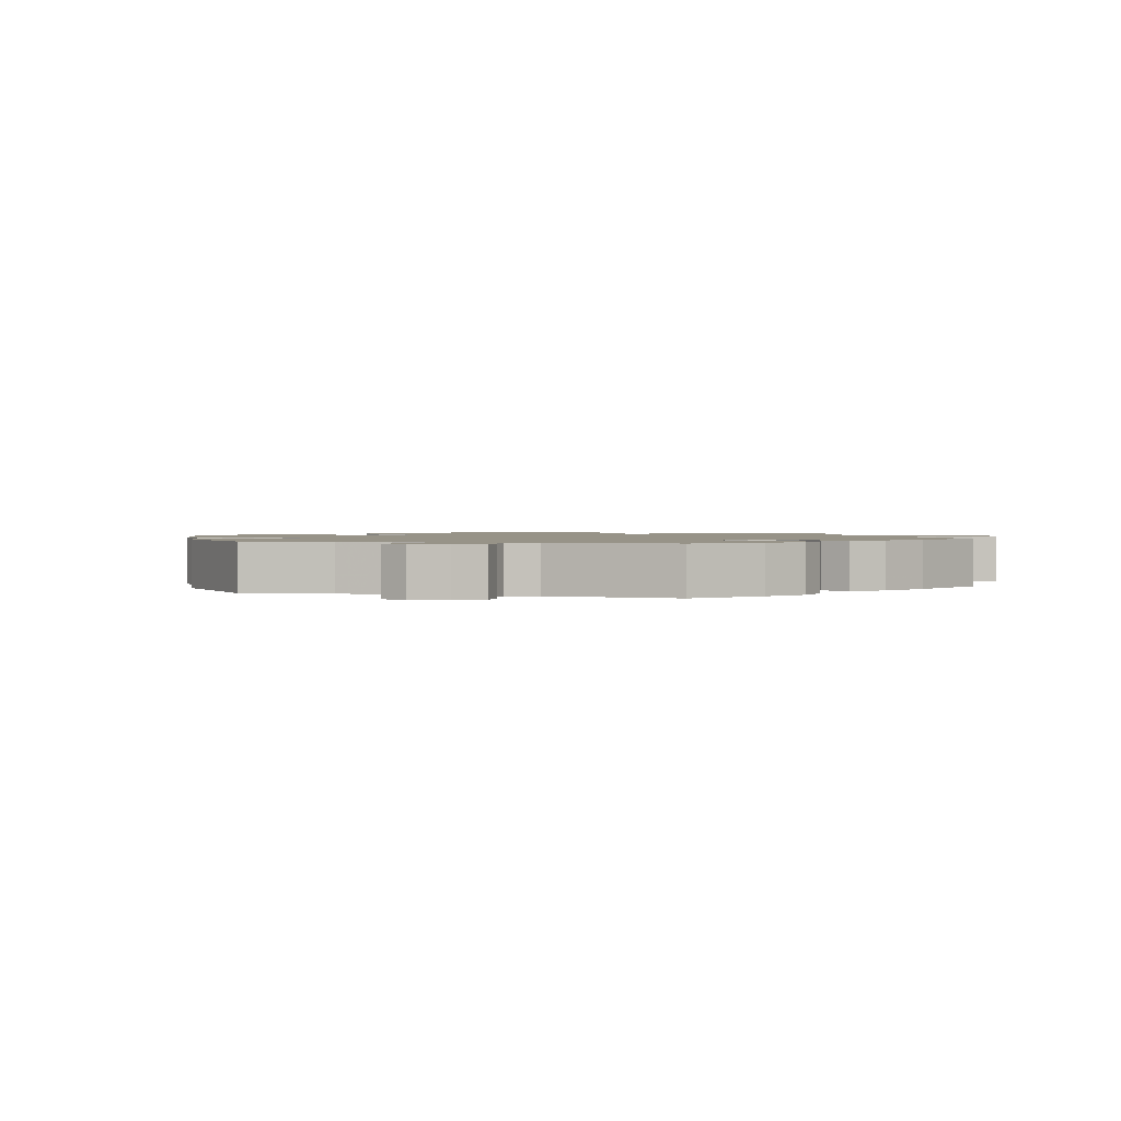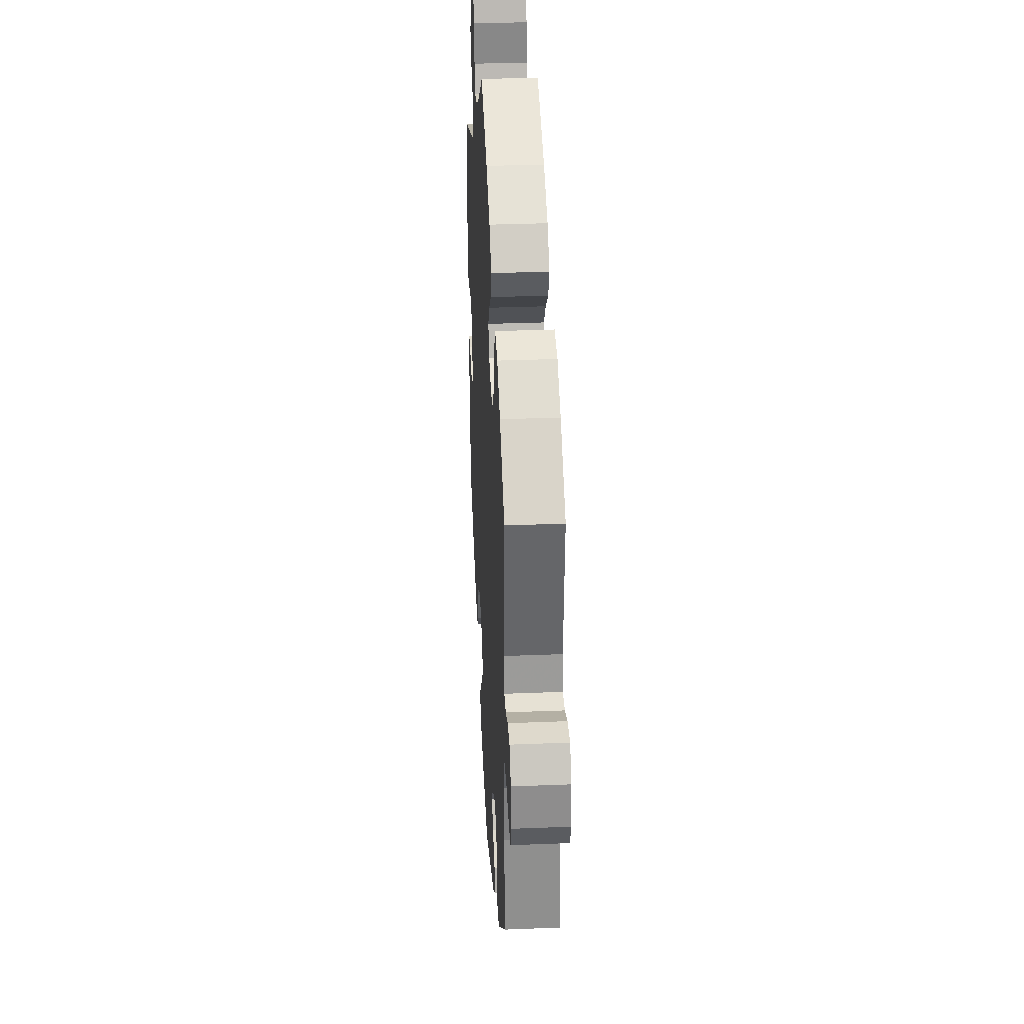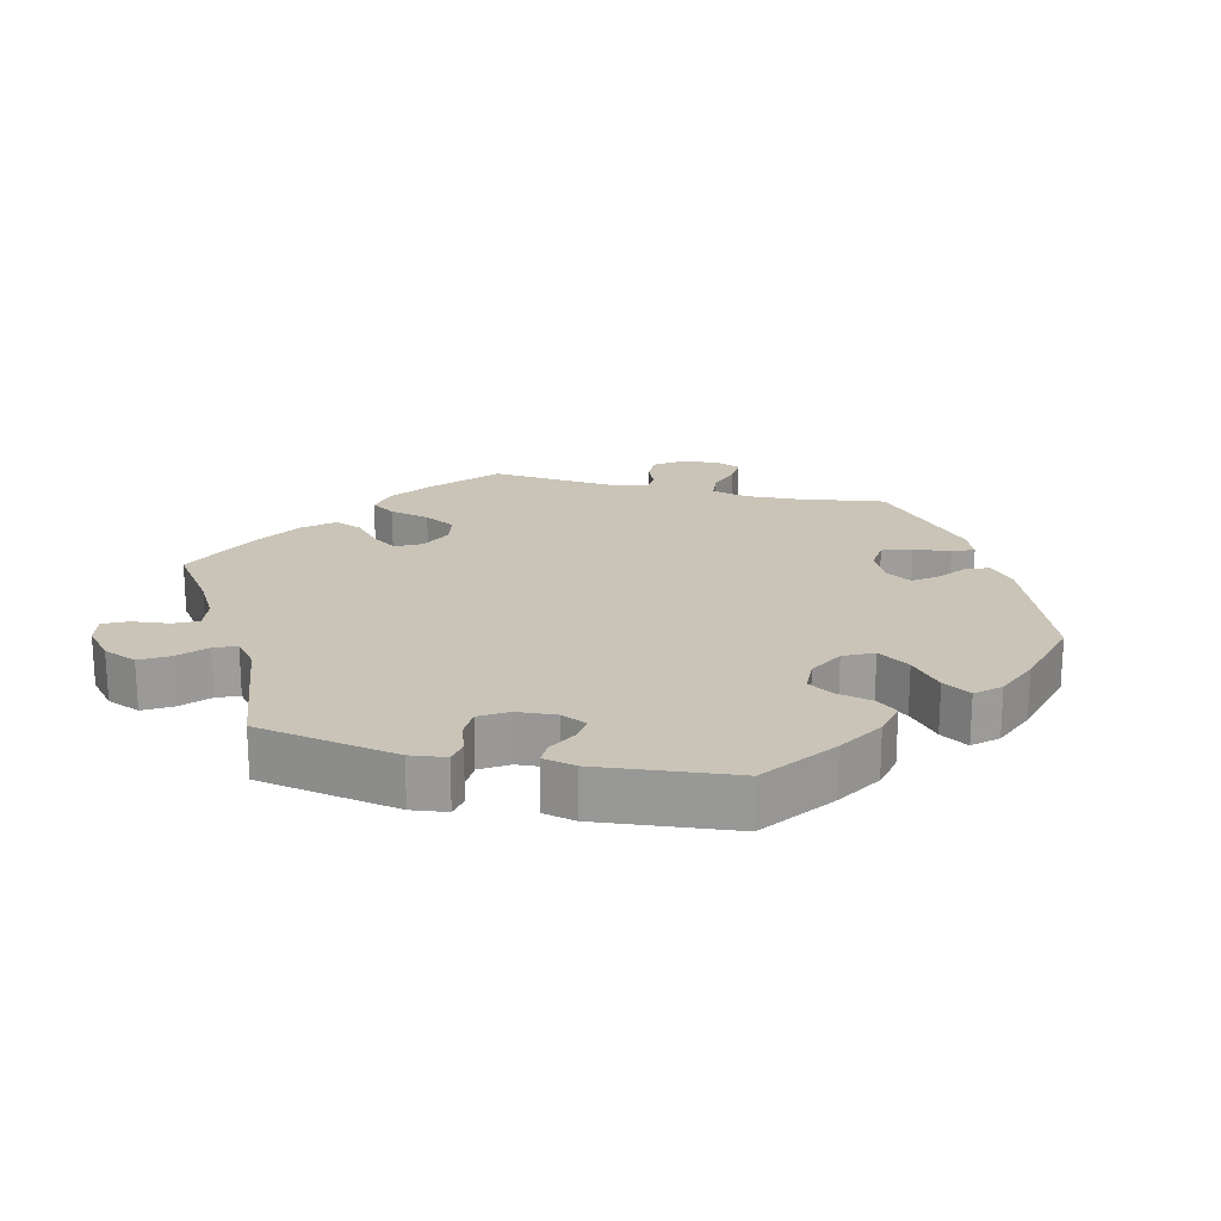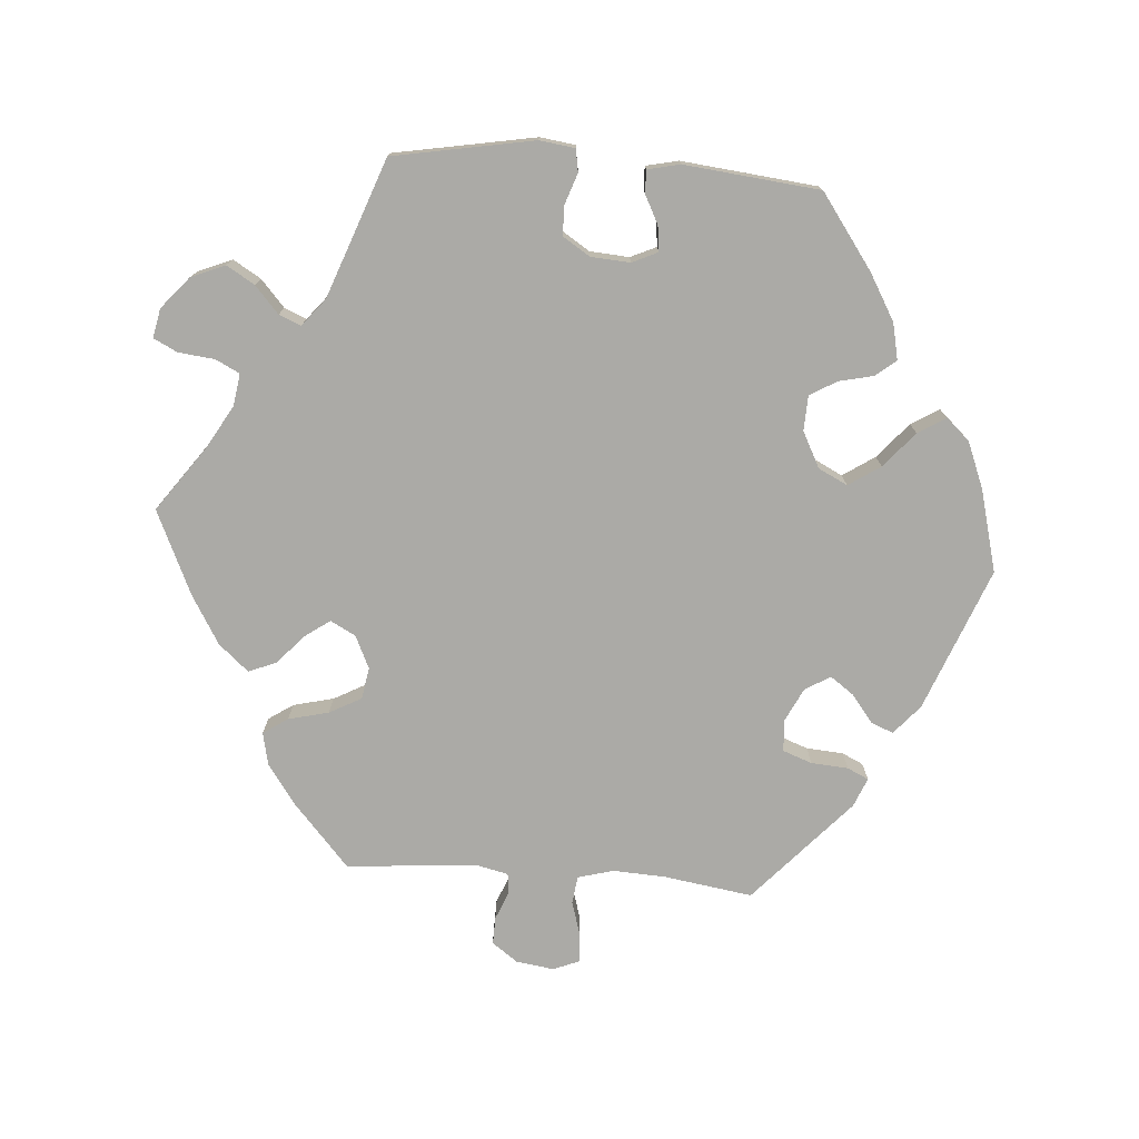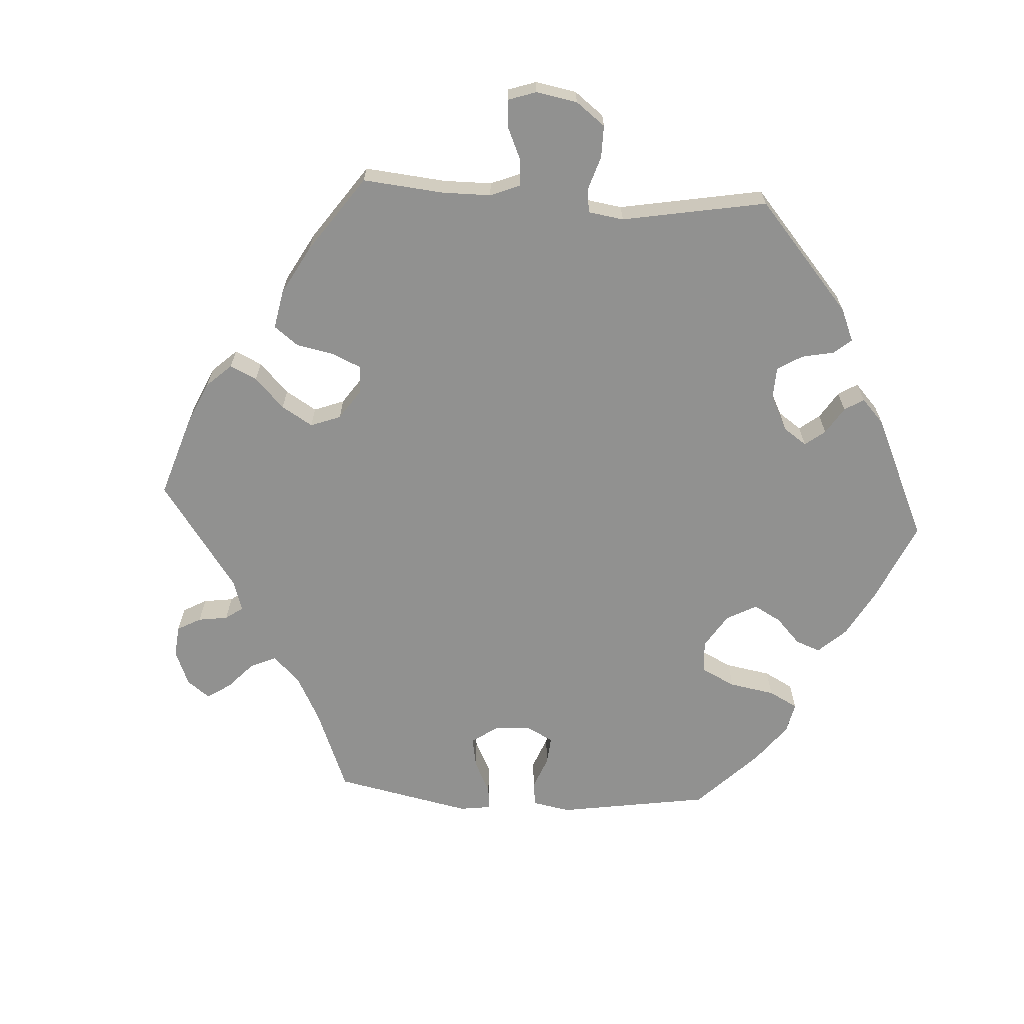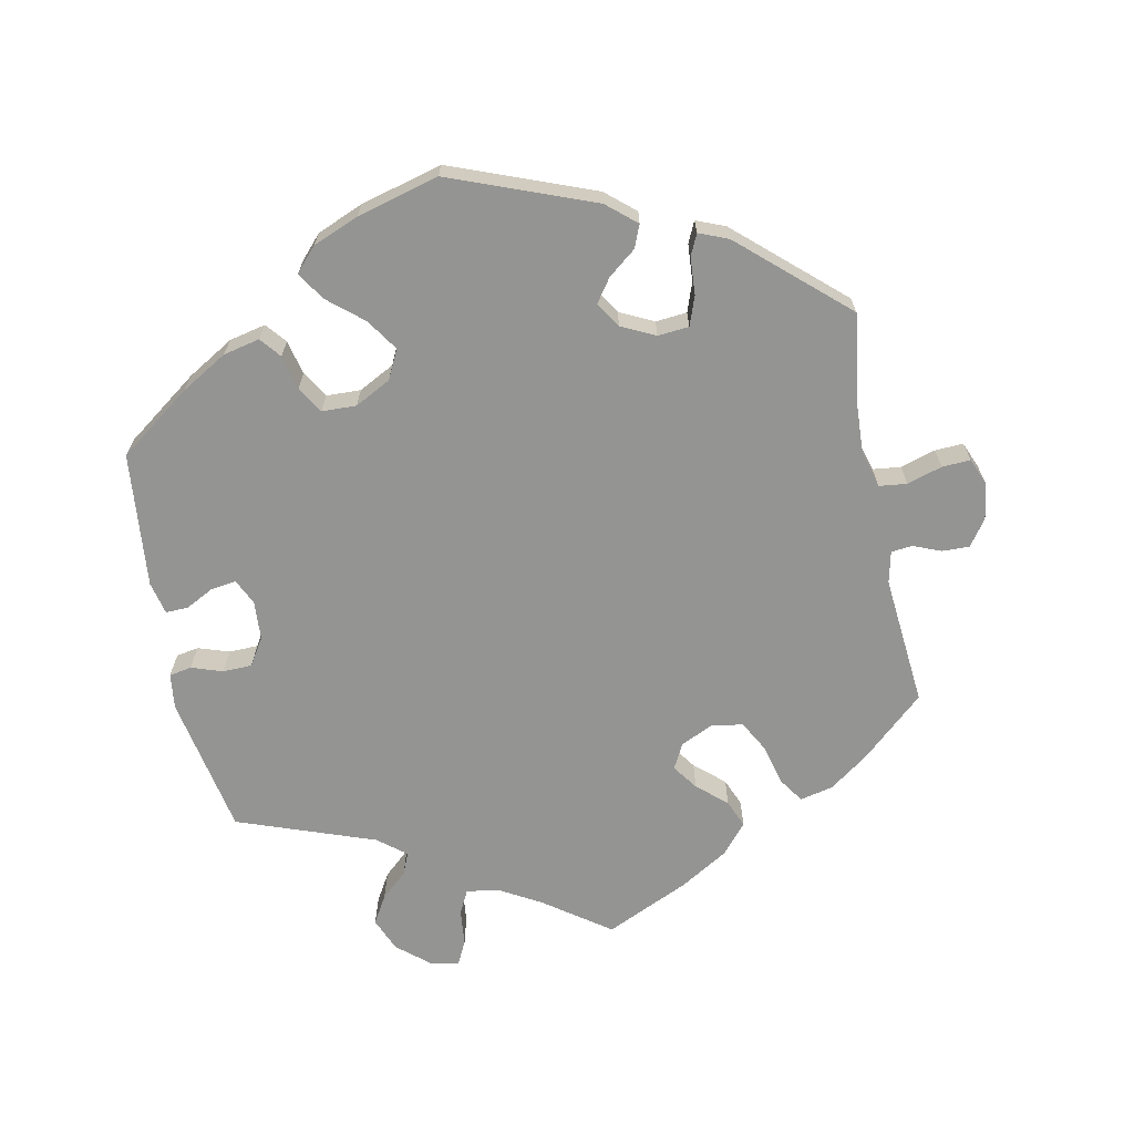
<metadata>
{"format":"obj","ext":"obj","renderer":"f3d","projection":"perspective","resolution":1024,"background":"white","views":[{"elev":1.4,"azim":-74.2,"up":"+Y"},{"elev":33.6,"azim":-93.1,"up":"+Z"},{"elev":20.0,"azim":103.8,"up":"+Y"},{"elev":-75.8,"azim":85.6,"up":"+Y"},{"elev":-66.0,"azim":26.6,"up":"+Y"},{"elev":-67.0,"azim":-168.4,"up":"+Y"}]}
</metadata>
<code>
v -0.177 0.07 0.393
v -0.219 0.07 0.294
v -0.513 0.07 -0.097
v -0.254 0.07 -0.333
v -0.517 0.07 -0.177
v 0.278 0.07 -0.411
v 0.287 0.07 0.42
v -0.301 0.07 -0.337
v 0.301 0.07 0.453
v -0.682 0.07 -0.017
v 0.488 0.07 0.055
v -0.127 0.07 0.562
v 0.193 0.07 -0.559
v -0.179 0.07 -0.396
v 0.303 0.07 -0.442
v -0.308 0.07 0.411
v 0.366 0.07 0.531
v -0.646 0.07 0.079
v -0.57 0.07 -0.038
v -0.317 0.07 -0.381
v 0.537 0.07 0.31
v 0.146 0.07 -0.437
v 0.535 0.07 0.039
v 0.345 0.07 0.582
v 0.235 0.07 0.596
v 0.432 0.07 -0.085
v 0.47 0.07 -0.08
v 0.1 0.07 0.548
v -0.336 0.07 -0.469
v -0.17 0.07 0.317
v -0.605 0.07 0.078
v -0.537 0.07 -0.31
v -0.204 0.07 -0.431
v 0.163 0.07 0.512
v -0.15 0.07 0.355
v 0.358 0.07 -0.43
v -0.221 0.07 0.432
v -0.674 0.07 0.04
v -0.203 0.07 -0.358
v -0.246 0.07 -0.464
v -0.52 0.07 0.112
v 0 0.07 0.62
v 0.225 0.07 -0.524
v -0.293 0.07 0.35
v 0.444 0.07 0.054
v 0.513 0.07 -0.058
v 0.569 0.07 0.045
v 0.229 0.07 0.541
v -0.238 0.07 0.474
v -0.537 0.07 0.31
v -0.531 0.07 0.064
v 0.418 0.07 0.013
v 0.136 0.07 -0.345
v -0.38 0.07 -0.451
v -0.383 0.07 0.437
v 0.266 0.07 -0.359
v -0.26 0.07 -0.498
v -0.443 0.07 0.394
v 0.576 0.07 0.098
v -0.321 0.07 -0.437
v -0.216 0.07 -0.536
v 0.414 0.07 -0.046
v -0.528 0.07 -0.043
v -0.267 0.07 0.302
v 0.547 0.07 -0.057
v -0.666 0.07 -0.056
v -0.199 0.07 0.519
v 0.253 0.07 0.632
v 0.537 0.07 -0.31
v 0.114 0.07 -0.389
v 0.329 0.07 0.386
v 0.428 0.07 -0.389
v 0 0.07 -0.62
v 0.19 0.07 -0.317
v 0.242 0.07 -0.319
v 0.297 0.07 0.623
v 0.211 0.07 0.505
v 0.199 0.07 -0.482
v -0.333 0.07 0.448
v 0.124 0.07 -0.587
v -0.623 0.07 -0.054
v -0.563 0.07 0.061
v 0.341 0.07 0.489
v 0.558 0.07 -0.106
v -0.177 -0 0.393
v -0.219 -0 0.294
v -0.513 -0 -0.097
v -0.254 -0 -0.333
v -0.517 -0 -0.177
v 0.278 -0 -0.411
v 0.287 -0 0.42
v -0.301 -0 -0.337
v 0.301 -0 0.453
v -0.682 -0 -0.017
v 0.488 -0 0.055
v -0.127 -0 0.562
v 0.193 -0 -0.559
v -0.179 -0 -0.396
v 0.303 -0 -0.442
v -0.308 -0 0.411
v 0.366 -0 0.531
v -0.646 -0 0.079
v -0.57 -0 -0.038
v -0.317 -0 -0.381
v 0.537 -0 0.31
v 0.146 -0 -0.437
v 0.535 -0 0.039
v 0.345 -0 0.582
v 0.235 -0 0.596
v 0.432 -0 -0.085
v 0.47 -0 -0.08
v 0.1 -0 0.548
v -0.336 -0 -0.469
v -0.17 -0 0.317
v -0.605 -0 0.078
v -0.537 -0 -0.31
v -0.204 -0 -0.431
v 0.163 -0 0.512
v -0.15 -0 0.355
v 0.358 -0 -0.43
v -0.221 -0 0.432
v -0.674 -0 0.04
v -0.203 -0 -0.358
v -0.246 -0 -0.464
v -0.52 -0 0.112
v 0 -0 0.62
v 0.225 -0 -0.524
v -0.293 -0 0.35
v 0.444 -0 0.054
v 0.513 -0 -0.058
v 0.569 -0 0.045
v 0.229 -0 0.541
v -0.238 -0 0.474
v -0.537 -0 0.31
v -0.531 -0 0.064
v 0.418 -0 0.013
v 0.136 -0 -0.345
v -0.38 -0 -0.451
v -0.383 -0 0.437
v 0.266 -0 -0.359
v -0.26 -0 -0.498
v -0.443 -0 0.394
v 0.576 -0 0.098
v -0.321 -0 -0.437
v -0.216 -0 -0.536
v 0.414 -0 -0.046
v -0.528 -0 -0.043
v -0.267 -0 0.302
v 0.547 -0 -0.057
v -0.666 -0 -0.056
v -0.199 -0 0.519
v 0.253 -0 0.632
v 0.537 -0 -0.31
v 0.114 -0 -0.389
v 0.329 -0 0.386
v 0.428 -0 -0.389
v 0 -0 -0.62
v 0.19 -0 -0.317
v 0.242 -0 -0.319
v 0.297 -0 0.623
v 0.211 -0 0.505
v 0.199 -0 -0.482
v -0.333 -0 0.448
v 0.124 -0 -0.587
v -0.623 -0 -0.054
v -0.563 -0 0.061
v 0.341 -0 0.489
v 0.558 -0 -0.106
f 27 46 65 84
f 26 27 84 69
f 59 47 23 11
f 71 21 59 11
f 7 71 11 45
f 24 17 83 9
f 24 9 7
f 76 24 7
f 48 25 68 76
f 77 48 76 7
f 34 77 7 45
f 67 12 42 28
f 1 37 49 67
f 35 1 67 28
f 30 35 28 34
f 55 79 16 44
f 55 44 64
f 41 50 58 55
f 51 41 55 64
f 38 18 31 82
f 38 82 51
f 10 38 51
f 19 81 66 10
f 63 19 10 51
f 3 63 51 64
f 29 54 32 5
f 20 60 29 5
f 8 20 5 3
f 4 8 3 64
f 61 57 40 33
f 61 33 14
f 73 61 14
f 80 73 14 39
f 22 78 43 13
f 70 22 13 80
f 36 15 6 56
f 36 56 75
f 26 69 72 36
f 62 26 36 75
f 52 62 75 74
f 30 34 45 52
f 2 30 52 74
f 39 4 64 2
f 70 80 39 2
f 53 70 2
f 74 53 2
f 168 149 130 111
f 153 168 111 110
f 95 107 131 143
f 95 143 105 155
f 129 95 155 91
f 93 167 101 108
f 91 93 108
f 91 108 160
f 160 152 109 132
f 91 160 132 161
f 129 91 161 118
f 112 126 96 151
f 151 133 121 85
f 112 151 85 119
f 118 112 119 114
f 128 100 163 139
f 148 128 139
f 139 142 134 125
f 148 139 125 135
f 166 115 102 122
f 135 166 122
f 135 122 94
f 94 150 165 103
f 135 94 103 147
f 148 135 147 87
f 89 116 138 113
f 89 113 144 104
f 87 89 104 92
f 148 87 92 88
f 117 124 141 145
f 98 117 145
f 98 145 157
f 123 98 157 164
f 97 127 162 106
f 164 97 106 154
f 140 90 99 120
f 159 140 120
f 120 156 153 110
f 159 120 110 146
f 158 159 146 136
f 136 129 118 114
f 158 136 114 86
f 86 148 88 123
f 86 123 164 154
f 86 154 137
f 86 137 158
f 72 156 120 36
f 36 120 99 15
f 15 99 90 6
f 6 90 140 56
f 56 140 159 75
f 75 159 158 74
f 74 158 137 53
f 53 137 154 70
f 70 154 106 22
f 22 106 162 78
f 78 162 127 43
f 43 127 97 13
f 13 97 164 80
f 80 164 157 73
f 73 157 145 61
f 61 145 141 57
f 57 141 124 40
f 40 124 117 33
f 33 117 98 14
f 14 98 123 39
f 39 123 88 4
f 4 88 92 8
f 8 92 104 20
f 20 104 144 60
f 60 144 113 29
f 29 113 138 54
f 54 138 116 32
f 32 116 89 5
f 5 89 87 3
f 3 87 147 63
f 63 147 103 19
f 19 103 165 81
f 81 165 150 66
f 66 150 94 10
f 10 94 122 38
f 38 122 102 18
f 18 102 115 31
f 31 115 166 82
f 82 166 135 51
f 51 135 125 41
f 41 125 134 50
f 50 134 142 58
f 58 142 139 55
f 55 139 163 79
f 79 163 100 16
f 16 100 128 44
f 44 128 148 64
f 64 148 86 2
f 2 86 114 30
f 30 114 119 35
f 35 119 85 1
f 1 85 121 37
f 37 121 133 49
f 49 133 151 67
f 67 151 96 12
f 12 96 126 42
f 42 126 112 28
f 28 112 118 34
f 34 118 161 77
f 77 161 132 48
f 48 132 109 25
f 25 109 152 68
f 68 152 160 76
f 76 160 108 24
f 24 108 101 17
f 17 101 167 83
f 83 167 93 9
f 9 93 91 7
f 7 91 155 71
f 71 155 105 21
f 21 105 143 59
f 59 143 131 47
f 47 131 107 23
f 23 107 95 11
f 11 95 129 45
f 45 129 136 52
f 52 136 146 62
f 62 146 110 26
f 26 110 111 27
f 27 111 130 46
f 46 130 149 65
f 65 149 168 84
f 84 168 153 69
f 69 153 156 72

</code>
